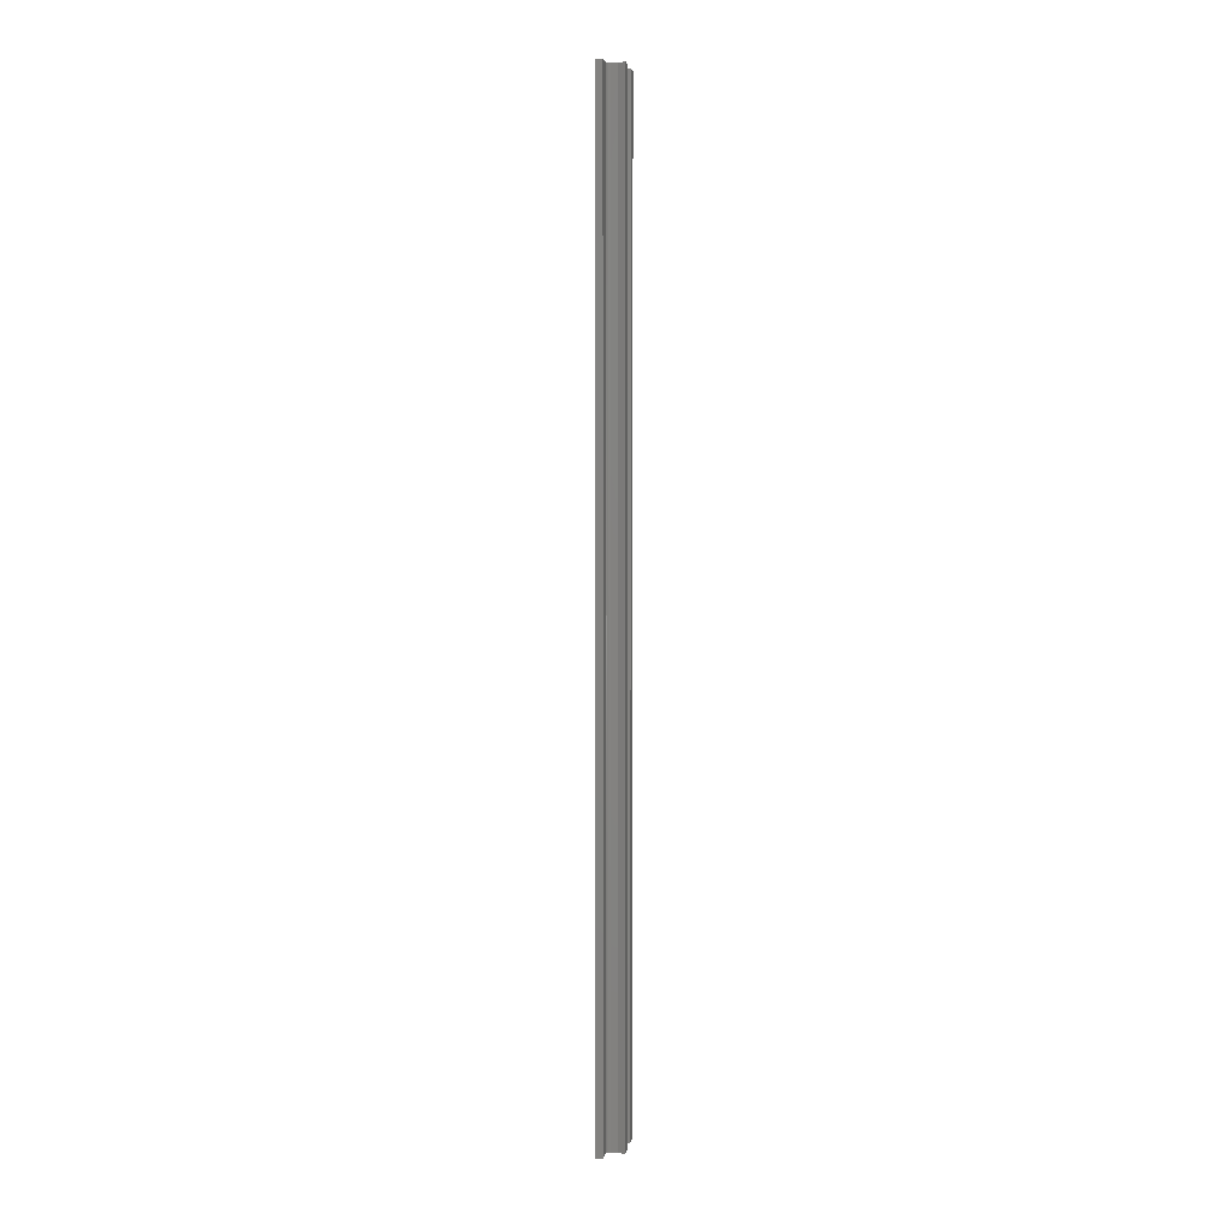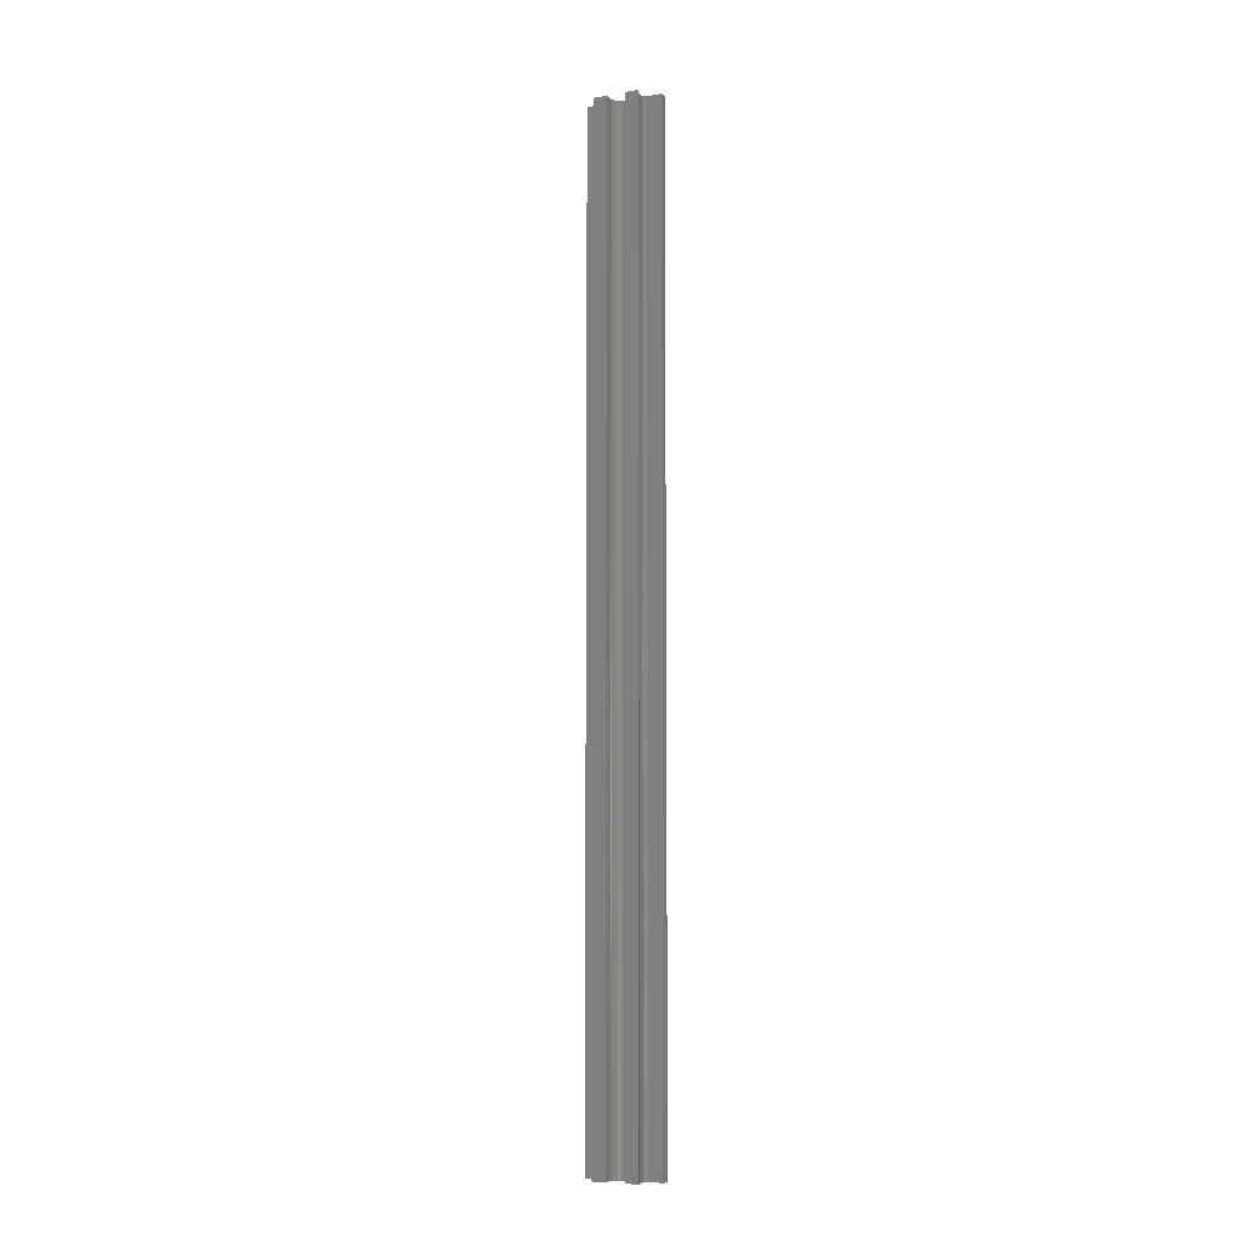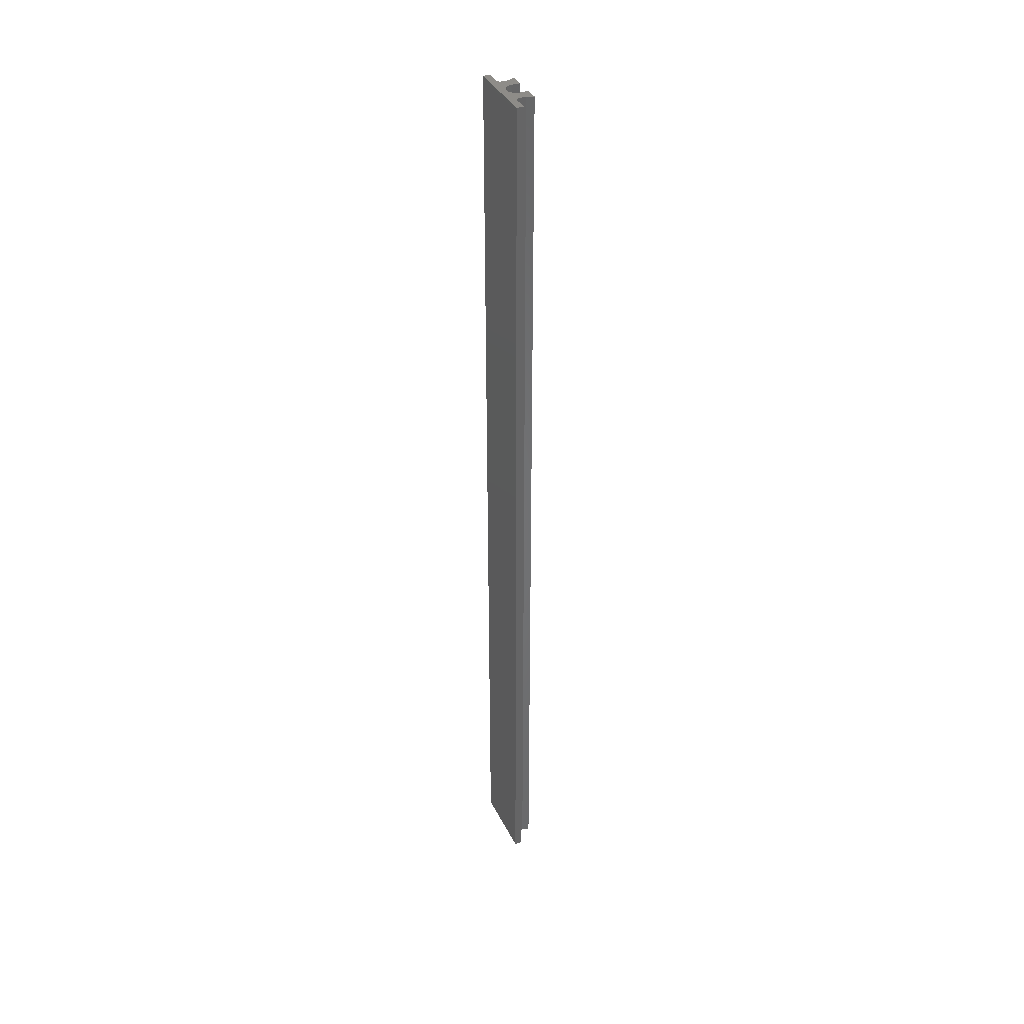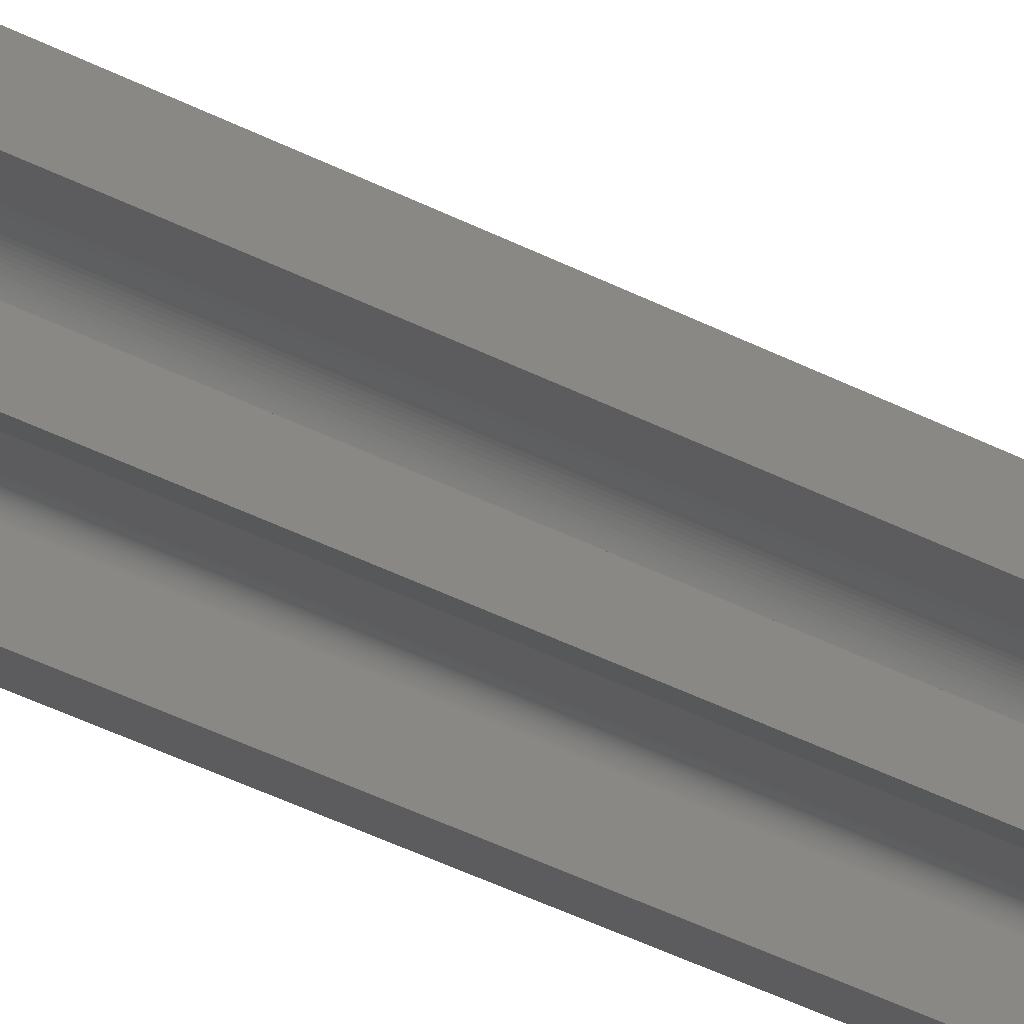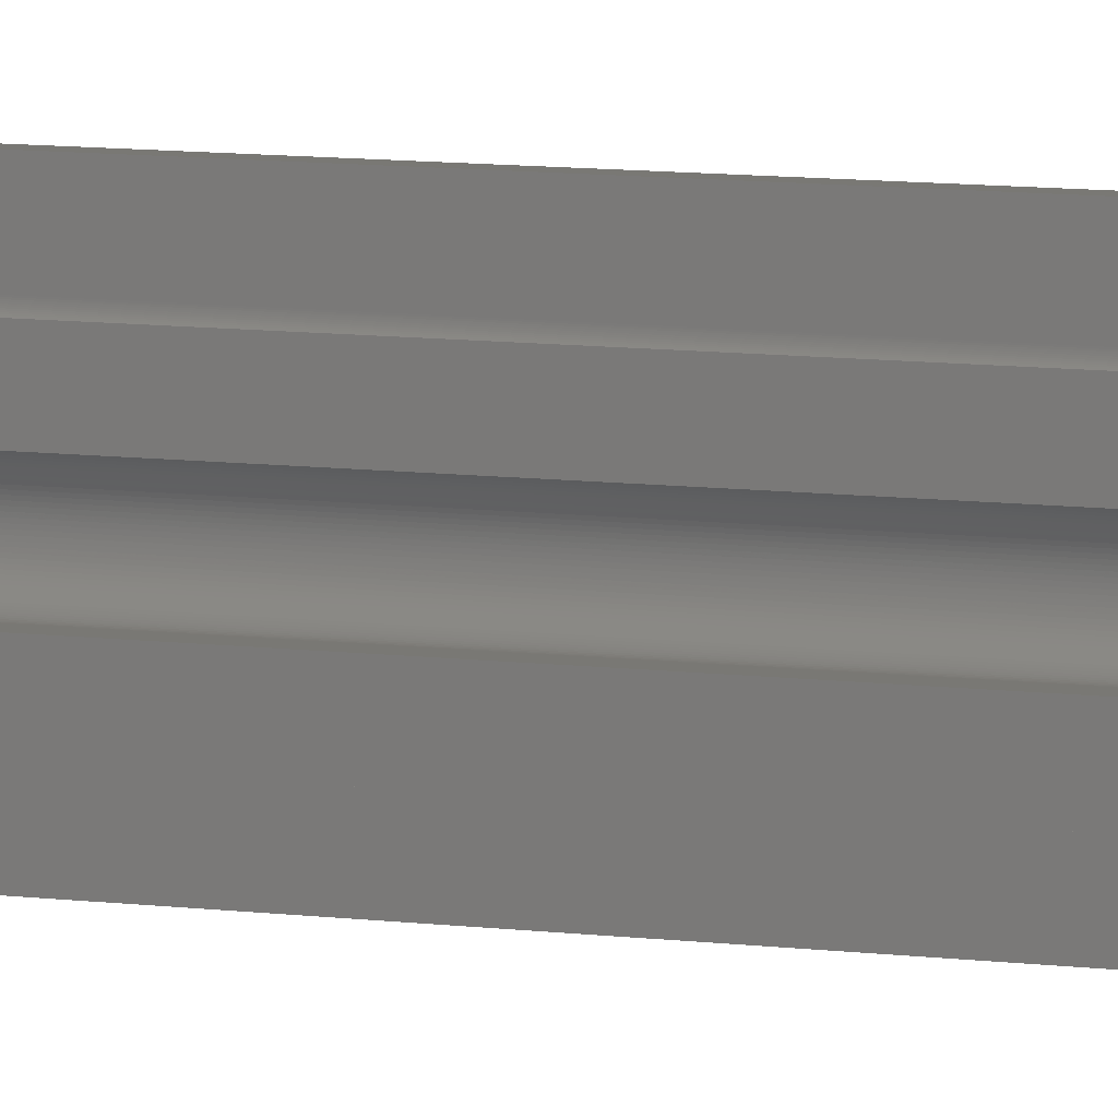
<metadata>
{"format":"stl","ext":"stl","renderer":"f3d","projection":"perspective","resolution":1024,"background":"white","views":[{"elev":3.8,"azim":-171.3,"up":"+Z"},{"elev":-7.6,"azim":-64.2,"up":"+Z"},{"elev":37.6,"azim":156.0,"up":"+Z"},{"elev":-29.5,"azim":-130.0,"up":"+Y"},{"elev":5.2,"azim":-58.9,"up":"+Y"}]}
</metadata>
<code>
# stl→obj: 218 verts, 432 faces
v 22.75 -40.54 160.9
v 22.72 -40.52 23.2
v 22.75 -40.54 23.2
v 22.72 -40.52 160.9
v 22.66 -40.49 160.9
v 22.63 -40.49 23.2
v 22.66 -40.49 23.2
v 22.63 -40.49 160.9
v 22.69 -40.51 160.9
v 22.69 -40.51 23.2
v 22.78 -40.55 160.9
v 22.78 -40.55 23.2
v 22.81 -40.57 160.9
v 22.8 -40.57 23.2
v 22.85 -40.61 160.9
v 22.83 -40.59 23.2
v 22.85 -40.61 23.2
v 22.83 -40.59 160.9
v 22.88 -40.64 23.2
v 22.88 -40.64 160.9
v 22.9 -40.66 23.2
v 22.9 -40.66 160.9
v 22.92 -40.69 23.2
v 22.92 -40.69 160.9
v 22.93 -40.72 23.2
v 22.93 -40.72 160.9
v 22.97 -40.81 160.9
v 22.98 -40.84 23.2
v 22.98 -40.84 160.9
v 22.97 -40.81 23.2
v 24 -43.07 160.9
v 23 -43.07 23.2
v 24 -43.07 23.2
v 23 -43.07 160.9
v 23 -34.37 160.9
v 23 -34.4 23.2
v 23 -34.4 160.9
v 23 -34.37 23.2
v 23 -34.43 160.9
v 22.99 -34.47 23.2
v 22.99 -34.47 160.9
v 23 -34.43 23.2
v 24 -32.27 160.9
v 24 -32.27 23.2
v 22.97 -34.53 160.9
v 22.96 -34.56 23.2
v 22.96 -34.56 160.9
v 22.97 -34.53 23.2
v 22.92 -34.65 160.9
v 22.9 -34.67 23.2
v 22.9 -34.67 160.9
v 22.92 -34.65 23.2
v 22.88 -34.7 160.9
v 22.85 -34.72 23.2
v 22.85 -34.72 160.9
v 22.88 -34.7 23.2
v 22.8 -34.76 23.2
v 22.83 -34.74 160.9
v 22.83 -34.74 23.2
v 22.8 -34.76 160.9
v 23 -32.27 160.9
v 23 -32.27 23.2
v 22.78 -34.78 23.2
v 22.78 -34.78 160.9
v 22.98 -34.5 160.9
v 22.98 -34.5 23.2
v 22.99 -40.87 160.9
v 23 -40.9 23.2
v 23 -40.9 160.9
v 22.99 -40.87 23.2
v 23 -40.94 160.9
v 23 -40.97 23.2
v 23 -40.97 160.9
v 23 -40.94 23.2
v 22.75 -34.8 23.2
v 22.75 -34.8 160.9
v 22.72 -34.82 23.2
v 22.72 -34.82 160.9
v 22.69 -34.83 23.2
v 22.69 -34.83 160.9
v 22.66 -34.84 23.2
v 22.66 -34.84 160.9
v 22.95 -34.59 23.2
v 22.95 -34.59 160.9
v 22.95 -40.75 160.9
v 22.96 -40.78 23.2
v 22.96 -40.78 160.9
v 22.95 -40.75 23.2
v 22.93 -34.62 160.9
v 22.93 -34.62 23.2
v 22.35 -36.54 160.9
v 22.28 -36.5 23.2
v 22.35 -36.54 23.2
v 22.28 -36.5 160.9
v 22.78 -36.95 160.9
v 22.83 -37.02 23.2
v 22.83 -37.02 160.9
v 22.78 -36.95 23.2
v 22.6 -34.86 23.2
v 22.63 -34.85 160.9
v 22.63 -34.85 23.2
v 22.6 -34.86 160.9
v 22.5 -34.87 23.2
v 22.53 -34.87 160.9
v 22.53 -34.87 23.2
v 22.5 -34.87 160.9
v 22.56 -36.69 160.9
v 22.49 -36.64 23.2
v 22.56 -36.69 23.2
v 22.49 -36.64 160.9
v 21.5 -34.87 23.2
v 21.5 -34.87 160.9
v 22.62 -36.75 160.9
v 22.62 -36.75 23.2
v 22.68 -36.81 160.9
v 22.73 -36.88 23.2
v 22.73 -36.88 160.9
v 22.68 -36.81 23.2
v 22.42 -36.59 23.2
v 22.42 -36.59 160.9
v 22.57 -34.86 23.2
v 22.57 -34.86 160.9
v 21.7 -36.37 160.9
v 20.5 -36.37 23.2
v 21.7 -36.37 23.2
v 20.5 -36.37 160.9
v 22.04 -36.41 160.9
v 21.95 -36.39 23.2
v 22.04 -36.41 23.2
v 21.95 -36.39 160.9
v 21.87 -36.38 160.9
v 21.79 -36.37 23.2
v 21.87 -36.38 23.2
v 21.79 -36.37 160.9
v 22.2 -36.47 23.2
v 22.2 -36.47 160.9
v 22.87 -37.09 23.2
v 22.87 -37.09 160.9
v 22.9 -37.17 23.2
v 22.9 -37.17 160.9
v 22.93 -37.25 23.2
v 22.93 -37.25 160.9
v 22.96 -37.33 23.2
v 22.96 -37.33 160.9
v 22.98 -37.41 23.2
v 22.98 -37.41 160.9
v 20.5 -34.47 160.9
v 20.5 -34.47 23.2
v 22.12 -36.44 160.9
v 22.12 -36.44 23.2
v 22.99 -37.5 160.9
v 23 -37.58 160.9
v 23 -37.67 160.9
v 20.5 -40.87 160.9
v 21.7 -38.97 160.9
v 20.5 -38.97 160.9
v 21.5 -40.47 160.9
v 22.5 -40.47 160.9
v 21.79 -38.97 160.9
v 21.87 -38.96 160.9
v 21.95 -38.94 160.9
v 22.04 -38.92 160.9
v 22.12 -38.9 160.9
v 22.2 -38.87 160.9
v 22.28 -38.83 160.9
v 22.35 -38.79 160.9
v 22.42 -38.75 160.9
v 22.49 -38.7 160.9
v 22.56 -38.65 160.9
v 22.53 -40.47 160.9
v 22.57 -40.47 160.9
v 22.62 -38.59 160.9
v 22.6 -40.48 160.9
v 22.68 -38.53 160.9
v 22.73 -38.46 160.9
v 22.78 -38.39 160.9
v 22.83 -38.32 160.9
v 22.87 -38.24 160.9
v 22.9 -38.17 160.9
v 22.93 -38.09 160.9
v 22.96 -38 160.9
v 22.98 -37.92 160.9
v 22.99 -37.84 160.9
v 23 -37.75 160.9
v 23 -37.67 23.2
v 21.7 -38.97 23.2
v 20.5 -40.87 23.2
v 20.5 -38.97 23.2
v 21.5 -40.47 23.2
v 22.5 -40.47 23.2
v 21.79 -38.97 23.2
v 21.87 -38.96 23.2
v 21.95 -38.94 23.2
v 22.04 -38.92 23.2
v 22.12 -38.9 23.2
v 22.2 -38.87 23.2
v 22.28 -38.83 23.2
v 22.35 -38.79 23.2
v 22.42 -38.75 23.2
v 22.49 -38.7 23.2
v 22.56 -38.65 23.2
v 22.53 -40.47 23.2
v 22.57 -40.47 23.2
v 22.62 -38.59 23.2
v 22.6 -40.48 23.2
v 22.68 -38.53 23.2
v 22.73 -38.46 23.2
v 22.78 -38.39 23.2
v 22.83 -38.32 23.2
v 22.87 -38.24 23.2
v 22.9 -38.17 23.2
v 22.93 -38.09 23.2
v 22.96 -38 23.2
v 22.98 -37.92 23.2
v 22.99 -37.84 23.2
v 23 -37.75 23.2
v 22.99 -37.5 23.2
v 23 -37.58 23.2
f 1 2 3
f 2 1 4
f 5 6 7
f 6 5 8
f 9 7 10
f 7 9 5
f 4 10 2
f 10 4 9
f 11 3 12
f 3 11 1
f 13 12 14
f 12 13 11
f 15 16 17
f 16 15 18
f 18 14 16
f 14 18 13
f 15 19 20
f 19 15 17
f 20 21 22
f 21 20 19
f 22 23 24
f 23 22 21
f 24 25 26
f 25 24 23
f 27 28 29
f 28 27 30
f 31 32 33
f 32 31 34
f 35 36 37
f 36 35 38
f 39 40 41
f 40 39 42
f 33 43 31
f 43 33 44
f 45 46 47
f 46 45 48
f 49 50 51
f 50 49 52
f 53 54 55
f 54 53 56
f 57 58 59
f 58 57 60
f 51 56 53
f 56 51 50
f 61 38 35
f 38 61 62
f 63 60 57
f 60 63 64
f 65 48 45
f 48 65 66
f 67 68 69
f 68 67 70
f 71 72 73
f 72 71 74
f 41 66 65
f 66 41 40
f 59 55 54
f 55 59 58
f 75 64 63
f 64 75 76
f 77 76 75
f 76 77 78
f 79 78 77
f 78 79 80
f 62 43 44
f 43 62 61
f 81 80 79
f 80 81 82
f 47 83 84
f 83 47 46
f 85 86 87
f 86 85 88
f 29 70 67
f 70 29 28
f 37 42 39
f 42 37 36
f 69 74 71
f 74 69 68
f 89 52 49
f 52 89 90
f 73 32 34
f 32 73 72
f 84 90 89
f 90 84 83
f 26 88 85
f 88 26 25
f 87 30 27
f 30 87 86
f 91 92 93
f 92 91 94
f 95 96 97
f 96 95 98
f 99 100 101
f 100 99 102
f 103 104 105
f 104 103 106
f 107 108 109
f 108 107 110
f 101 82 81
f 82 101 100
f 111 106 103
f 106 111 112
f 113 109 114
f 109 113 107
f 115 116 117
f 116 115 118
f 110 119 108
f 119 110 120
f 117 98 95
f 98 117 116
f 120 93 119
f 93 120 91
f 121 102 99
f 102 121 122
f 123 124 125
f 124 123 126
f 127 128 129
f 128 127 130
f 131 132 133
f 132 131 134
f 94 135 92
f 135 94 136
f 97 137 138
f 137 97 96
f 138 139 140
f 139 138 137
f 130 133 128
f 133 130 131
f 140 141 142
f 141 140 139
f 142 143 144
f 143 142 141
f 144 145 146
f 145 144 143
f 105 122 121
f 122 105 104
f 147 124 126
f 124 147 148
f 134 125 132
f 125 134 123
f 149 129 150
f 129 149 127
f 136 150 135
f 150 136 149
f 113 118 115
f 118 113 114
f 148 112 111
f 112 148 147
f 126 112 147
f 112 126 123
f 112 123 106
f 106 123 134
f 106 134 131
f 106 131 130
f 106 130 127
f 106 127 149
f 106 149 136
f 106 136 94
f 106 94 91
f 106 91 120
f 106 120 110
f 106 110 107
f 106 107 104
f 104 107 122
f 122 107 113
f 122 113 102
f 102 113 100
f 100 113 115
f 100 115 82
f 82 115 80
f 80 115 117
f 80 117 78
f 78 117 76
f 76 117 95
f 76 95 64
f 64 95 60
f 60 95 97
f 60 97 58
f 58 97 138
f 58 138 55
f 55 138 53
f 53 138 140
f 53 140 51
f 51 140 49
f 49 140 142
f 49 142 89
f 89 142 144
f 89 144 84
f 84 144 47
f 47 144 146
f 47 146 45
f 45 146 65
f 65 146 151
f 65 151 41
f 41 151 152
f 41 152 39
f 39 152 37
f 37 152 153
f 37 153 35
f 154 155 156
f 155 154 157
f 155 157 158
f 155 158 159
f 159 158 160
f 160 158 161
f 161 158 162
f 162 158 163
f 163 158 164
f 164 158 165
f 165 158 166
f 166 158 167
f 167 158 168
f 168 158 169
f 169 158 170
f 169 170 171
f 169 171 172
f 172 171 173
f 172 173 8
f 172 8 174
f 174 8 5
f 174 5 9
f 174 9 175
f 175 9 4
f 175 4 1
f 175 1 176
f 176 1 11
f 176 11 13
f 176 13 177
f 177 13 18
f 177 18 178
f 178 18 15
f 178 15 20
f 178 20 179
f 179 20 22
f 179 22 24
f 179 24 180
f 180 24 26
f 180 26 181
f 181 26 85
f 181 85 87
f 181 87 182
f 182 87 27
f 182 27 29
f 182 29 183
f 183 29 67
f 183 67 184
f 184 67 69
f 184 69 71
f 184 71 153
f 153 71 73
f 31 73 34
f 73 31 43
f 35 43 61
f 43 35 153
f 43 153 73
f 44 38 62
f 38 44 185
f 185 44 72
f 72 33 32
f 33 72 44
f 186 187 188
f 187 186 189
f 189 186 190
f 190 186 191
f 190 191 192
f 190 192 193
f 190 193 194
f 190 194 195
f 190 195 196
f 190 196 197
f 190 197 198
f 190 198 199
f 190 199 200
f 190 200 201
f 190 201 202
f 202 201 203
f 203 201 204
f 203 204 205
f 205 204 6
f 6 204 206
f 6 206 7
f 7 206 10
f 10 206 207
f 10 207 2
f 2 207 3
f 3 207 208
f 3 208 12
f 12 208 14
f 14 208 209
f 14 209 16
f 16 209 210
f 16 210 17
f 17 210 19
f 19 210 211
f 19 211 21
f 21 211 23
f 23 211 212
f 23 212 25
f 25 212 213
f 25 213 88
f 88 213 86
f 86 213 214
f 86 214 30
f 30 214 28
f 28 214 215
f 28 215 70
f 70 215 216
f 70 216 68
f 68 216 74
f 74 216 185
f 74 185 72
f 111 124 148
f 124 111 125
f 125 111 103
f 125 103 132
f 132 103 133
f 133 103 128
f 128 103 129
f 129 103 150
f 150 103 135
f 135 103 92
f 92 103 93
f 93 103 119
f 119 103 108
f 108 103 109
f 109 103 105
f 109 105 121
f 109 121 114
f 114 121 99
f 114 99 101
f 114 101 118
f 118 101 81
f 118 81 79
f 118 79 116
f 116 79 77
f 116 77 75
f 116 75 98
f 98 75 63
f 98 63 57
f 98 57 96
f 96 57 59
f 96 59 137
f 137 59 54
f 137 54 56
f 137 56 139
f 139 56 50
f 139 50 52
f 139 52 141
f 141 52 90
f 141 90 143
f 143 90 83
f 143 83 46
f 143 46 145
f 145 46 48
f 145 48 66
f 145 66 217
f 217 66 40
f 217 40 218
f 218 40 42
f 218 42 36
f 218 36 185
f 185 36 38
f 146 217 151
f 217 146 145
f 151 218 152
f 218 151 217
f 183 214 182
f 214 183 215
f 201 172 204
f 172 201 169
f 186 159 191
f 159 186 155
f 158 189 190
f 189 158 157
f 177 208 176
f 208 177 209
f 197 166 198
f 166 197 165
f 195 164 196
f 164 195 163
f 170 190 202
f 190 170 158
f 152 185 153
f 185 152 218
f 178 209 177
f 209 178 210
f 174 204 172
f 204 174 206
f 199 168 200
f 168 199 167
f 179 210 178
f 210 179 211
f 194 163 195
f 163 194 162
f 191 160 192
f 160 191 159
f 188 155 186
f 155 188 156
f 153 216 184
f 216 153 185
f 196 165 197
f 165 196 164
f 200 169 201
f 169 200 168
f 176 207 175
f 207 176 208
f 175 206 174
f 206 175 207
f 193 162 194
f 162 193 161
f 181 212 180
f 212 181 213
f 192 161 193
f 161 192 160
f 156 187 154
f 187 156 188
f 157 187 189
f 187 157 154
f 171 202 203
f 202 171 170
f 180 211 179
f 211 180 212
f 173 203 205
f 203 173 171
f 198 167 199
f 167 198 166
f 184 215 183
f 215 184 216
f 182 213 181
f 213 182 214
f 8 205 6
f 205 8 173

</code>
